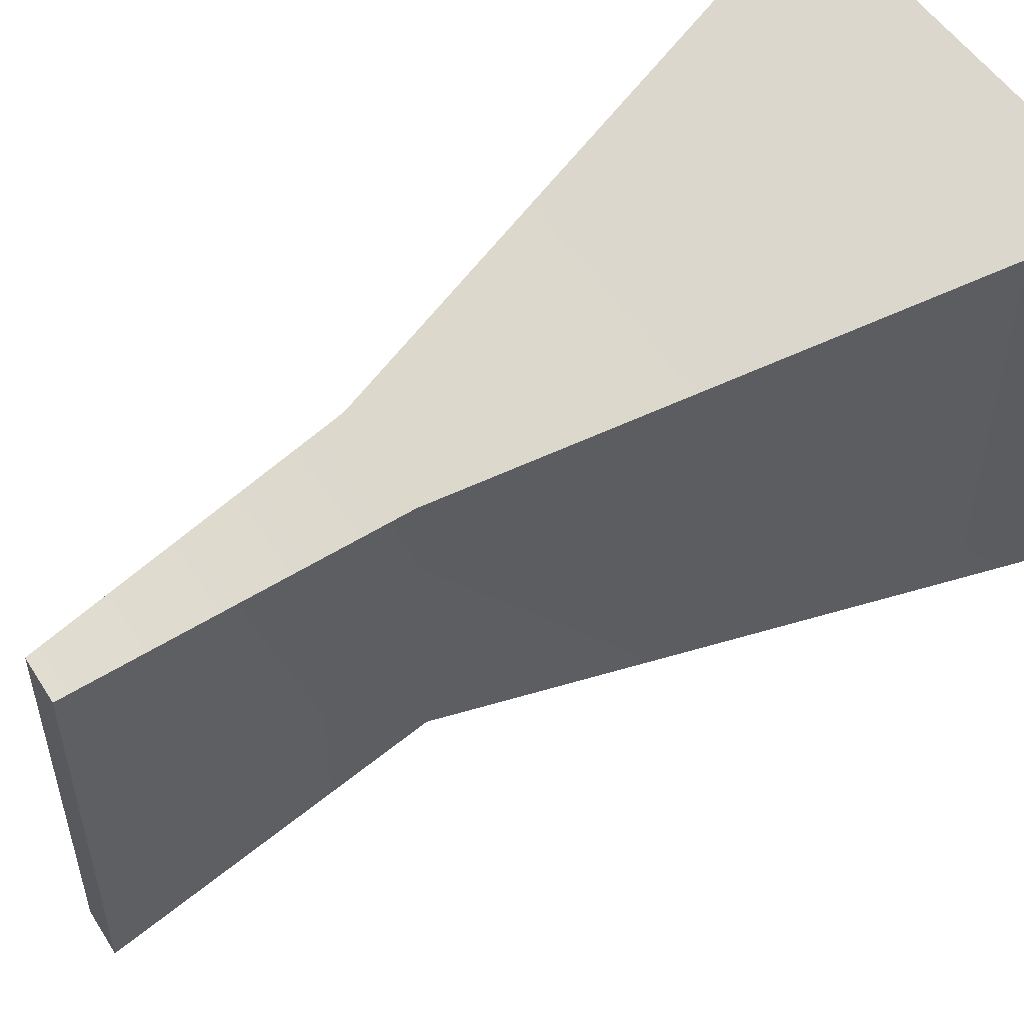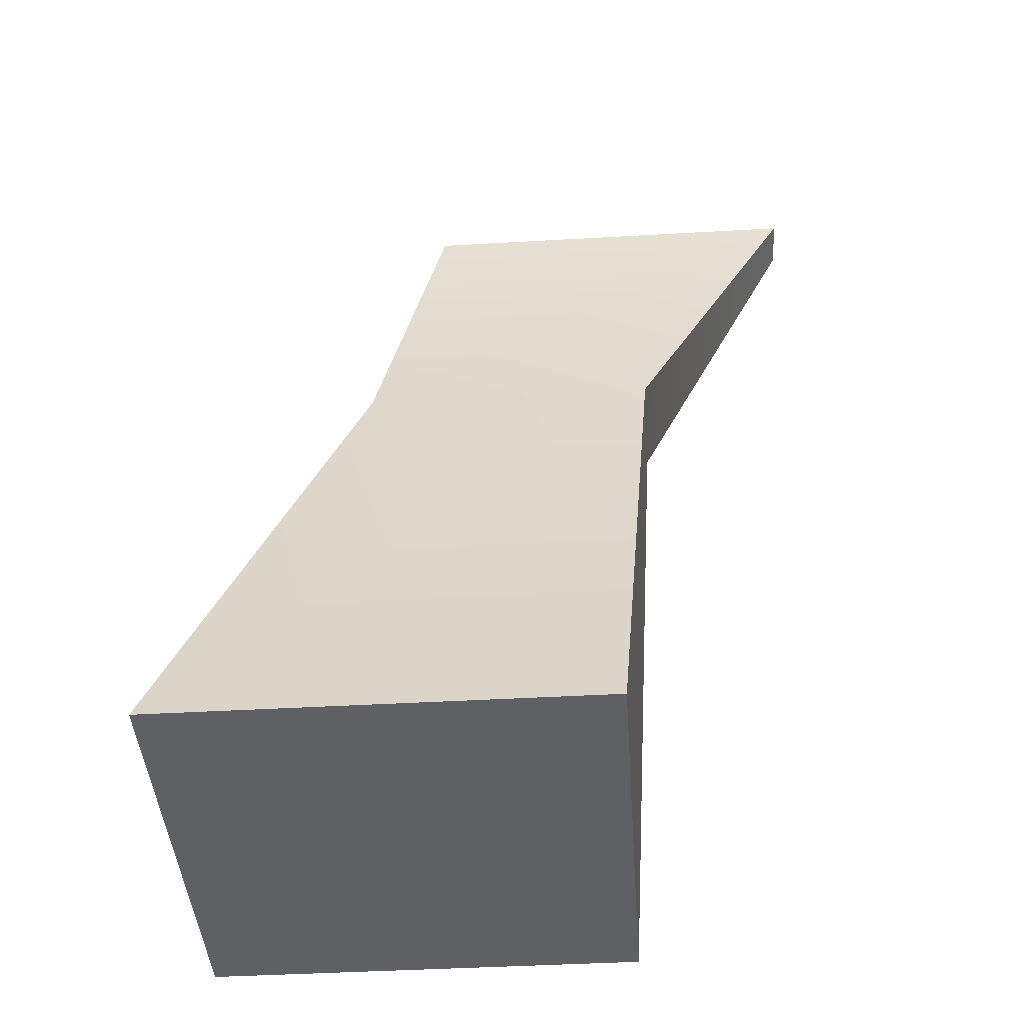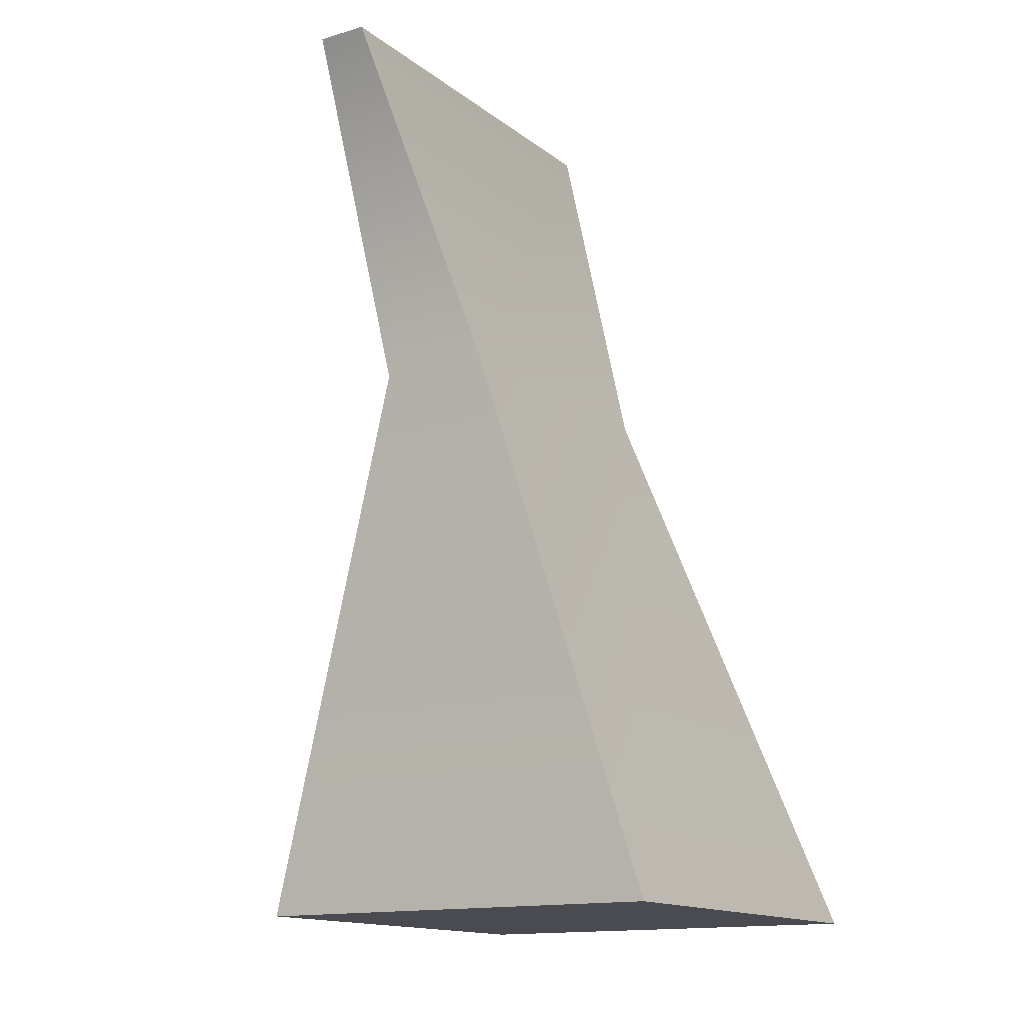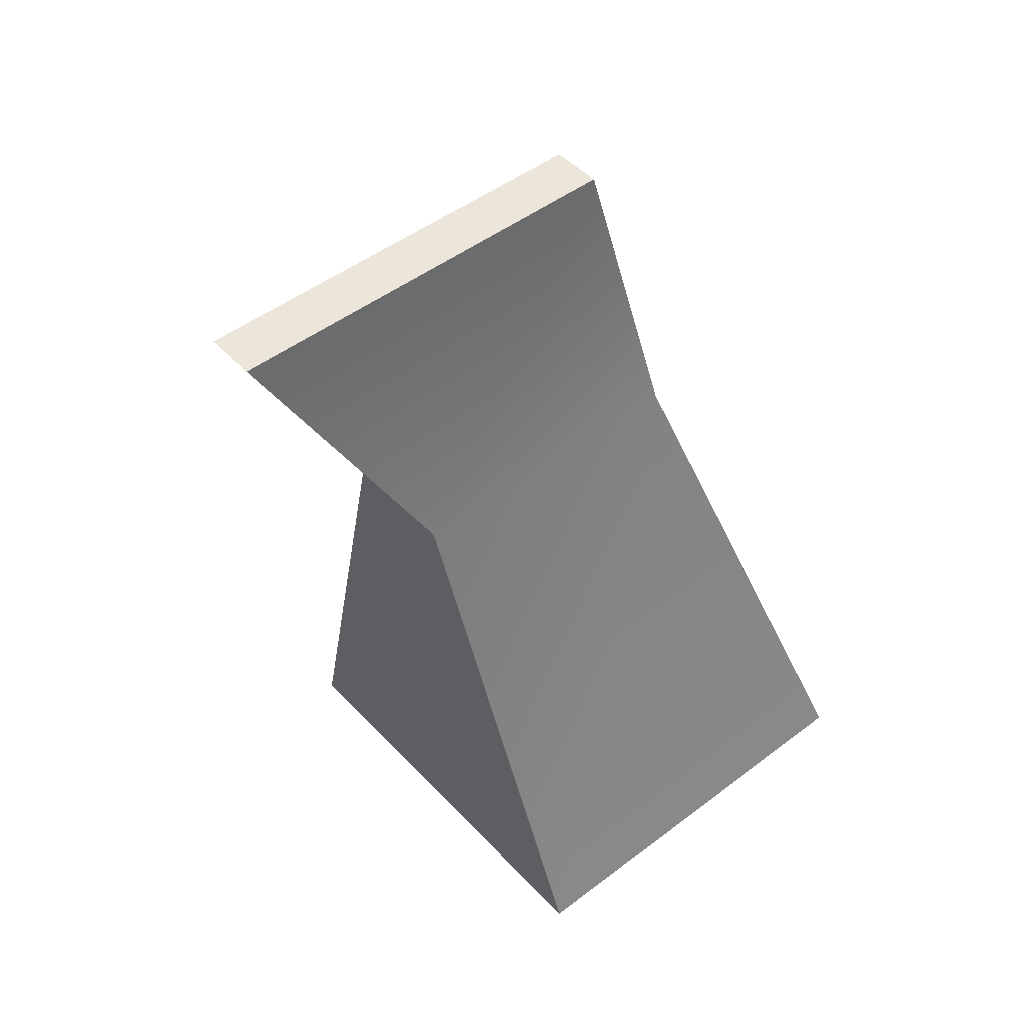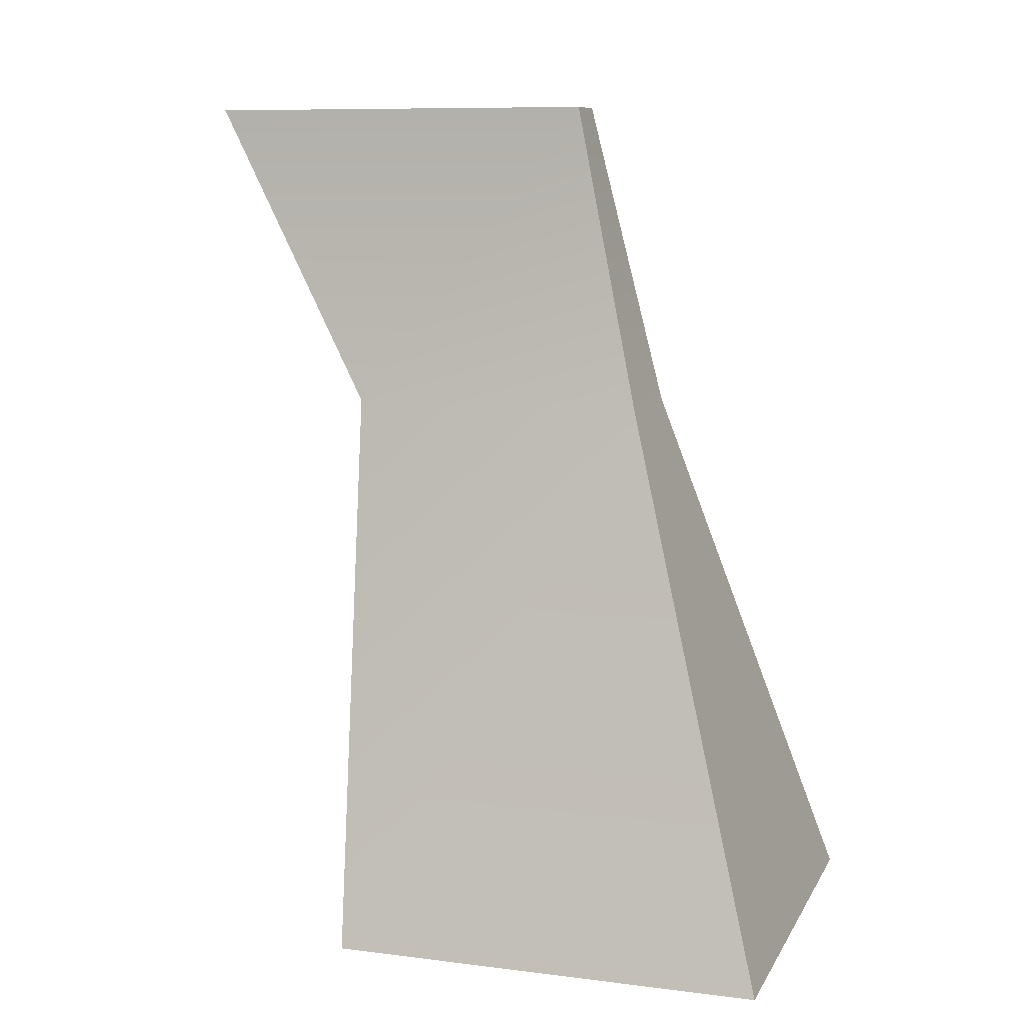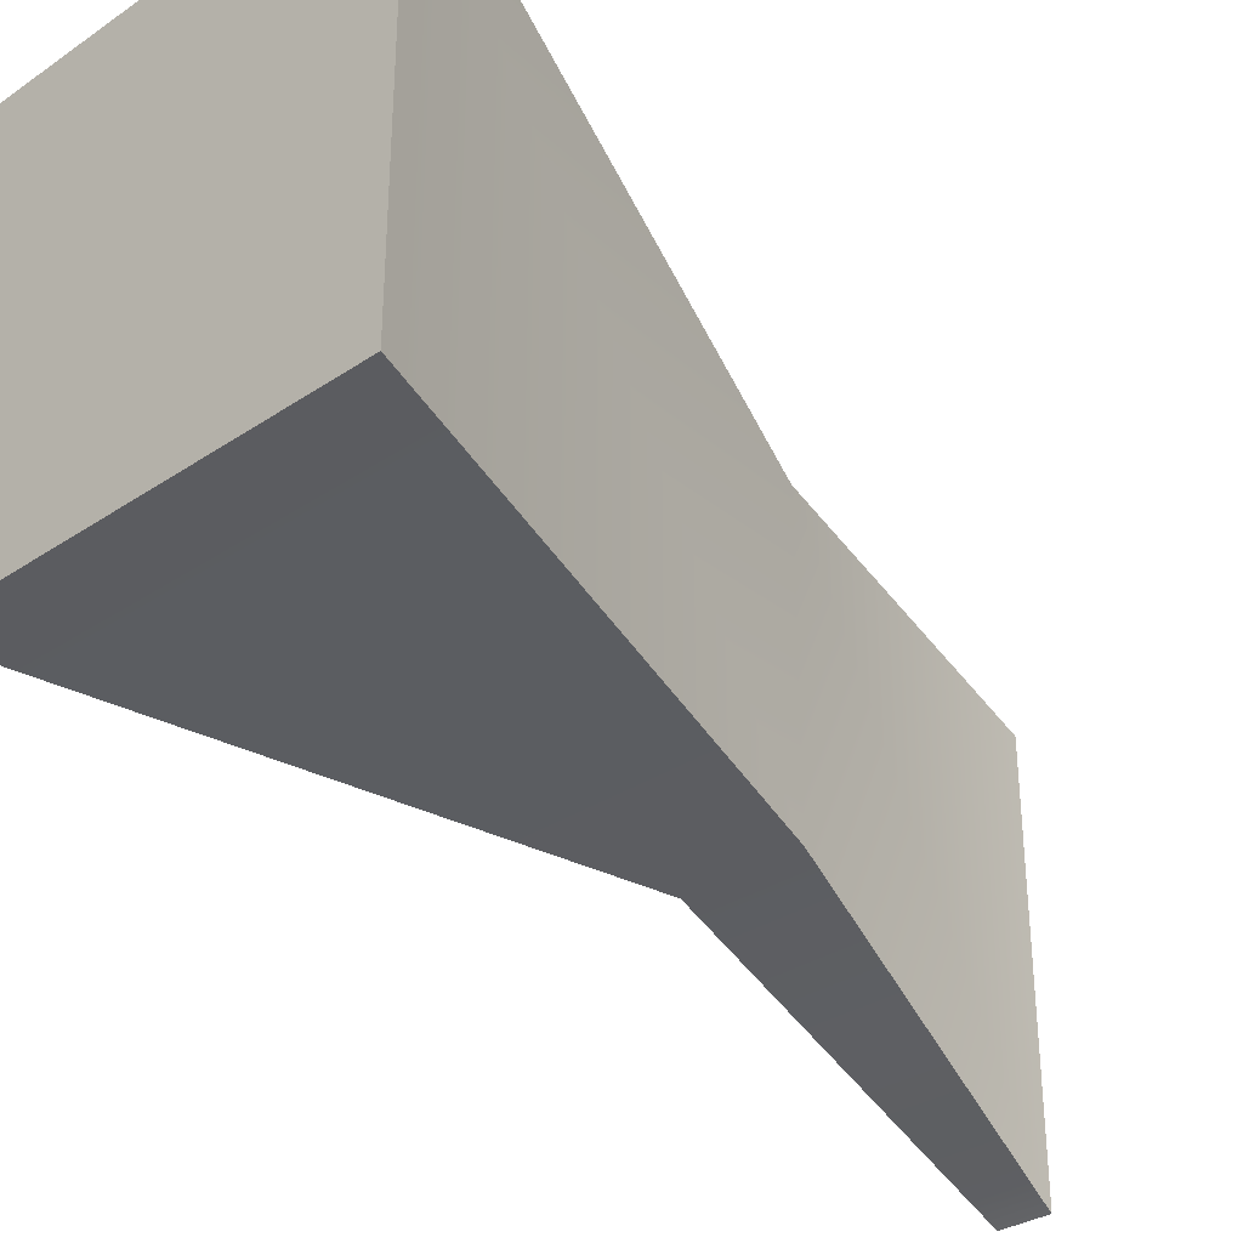
<metadata>
{"format":"obj","ext":"obj","renderer":"f3d","projection":"perspective","resolution":1024,"background":"white","views":[{"elev":52.2,"azim":-121.8,"up":"+Z"},{"elev":-43.5,"azim":93.9,"up":"+Y"},{"elev":-14.5,"azim":-147.5,"up":"+Y"},{"elev":47.9,"azim":-130.5,"up":"+Y"},{"elev":9.4,"azim":-71.8,"up":"+Y"},{"elev":-32.3,"azim":43.1,"up":"+Z"}]}
</metadata>
<code>
g default
v -0.5457 -0.6177 -0.3598
v 0.5457 -0.6177 -0.3598
v -0.1432 0.7631 -0.7819
v 0.1432 0.7631 -0.7819
v -0.06173 1.531 -0.9586
v 0.06173 1.531 -0.9586
v -0.06173 1.531 -1.959
v 0.06173 1.531 -1.959
v -0.1432 0.7631 -1.536
v 0.1432 0.7631 -1.536
v -0.5457 -0.6177 -1.444
v 0.5457 -0.6177 -1.444
g TcolliderUP
f 1 2 4 3
f 3 4 6 5
f 5 6 8 7
f 7 8 10 9
f 9 10 12 11
f 11 12 2 1
f 2 12 10 4
f 4 10 8 6
f 11 1 3 9
f 9 3 5 7

</code>
